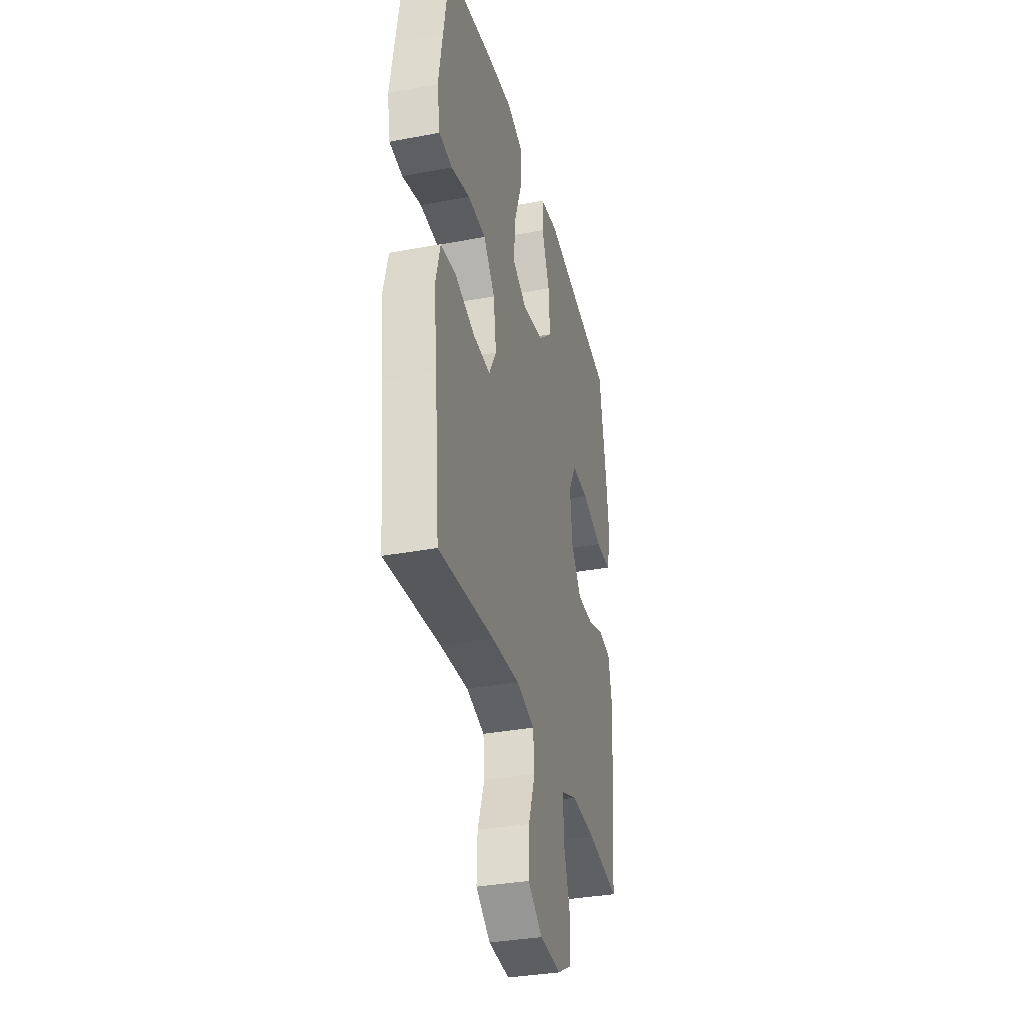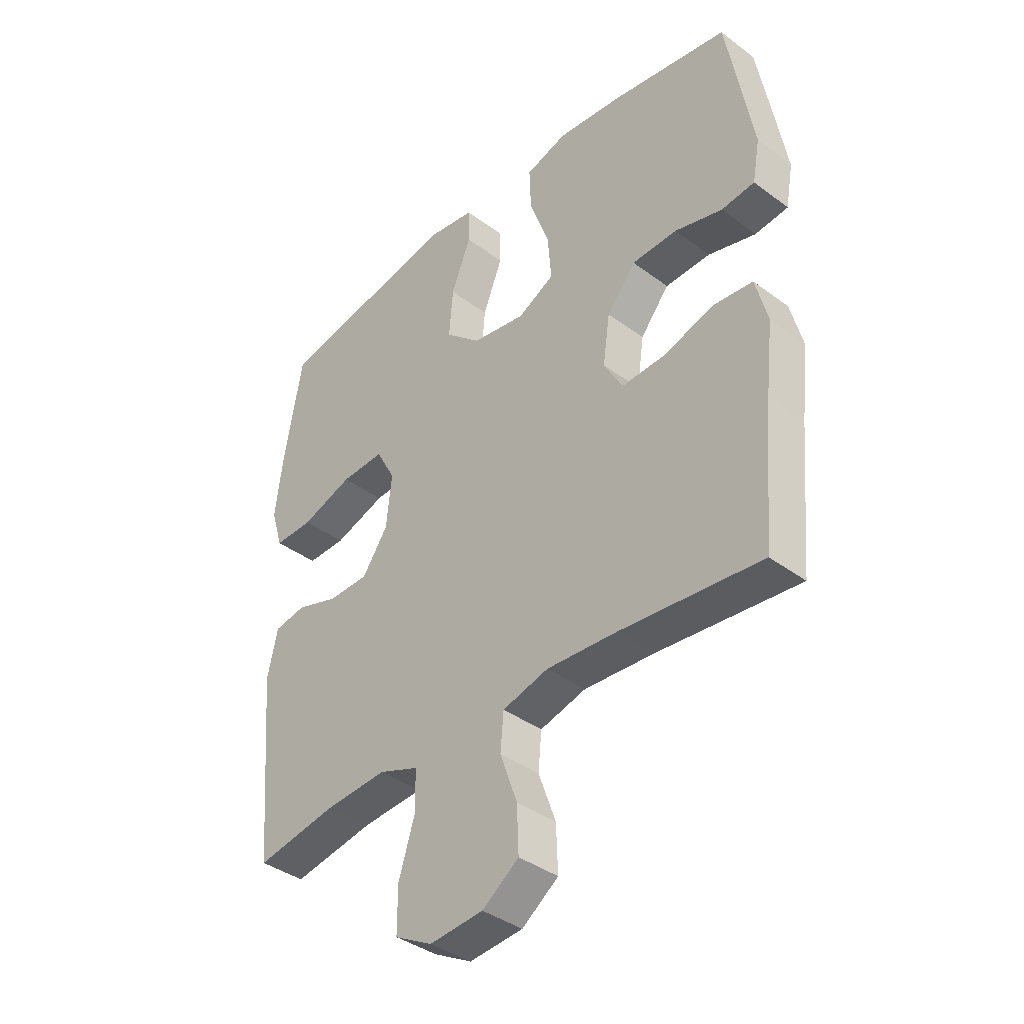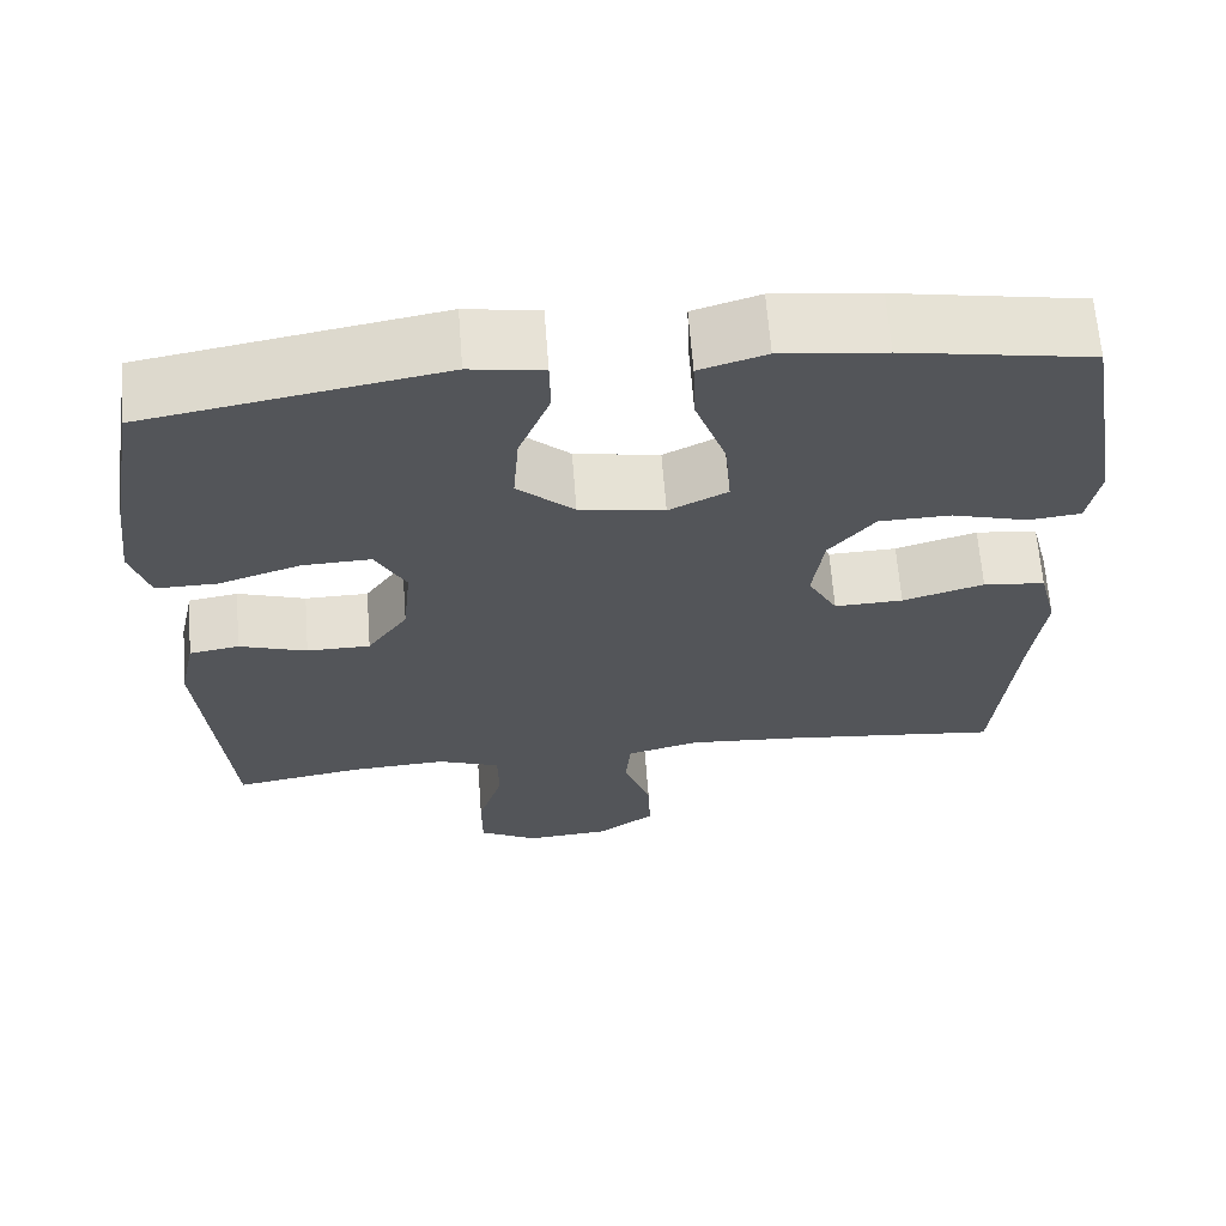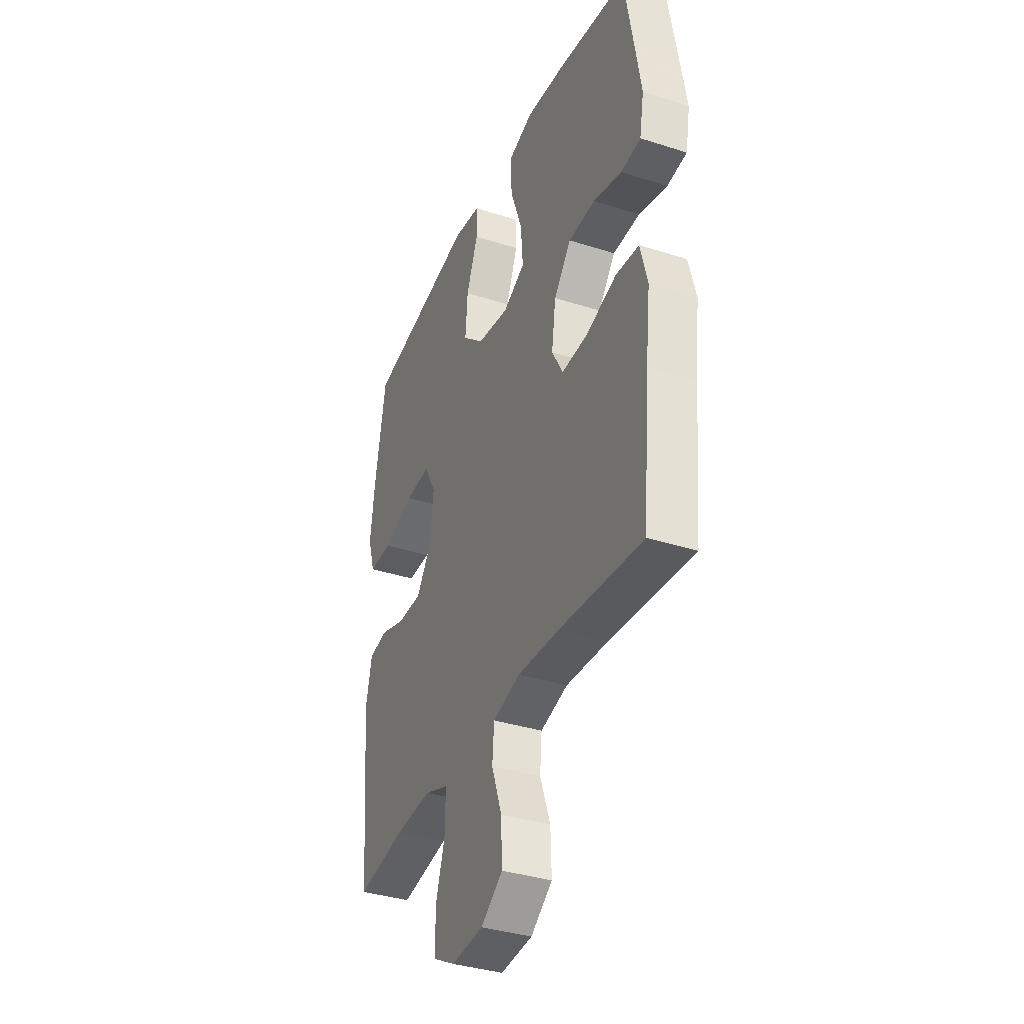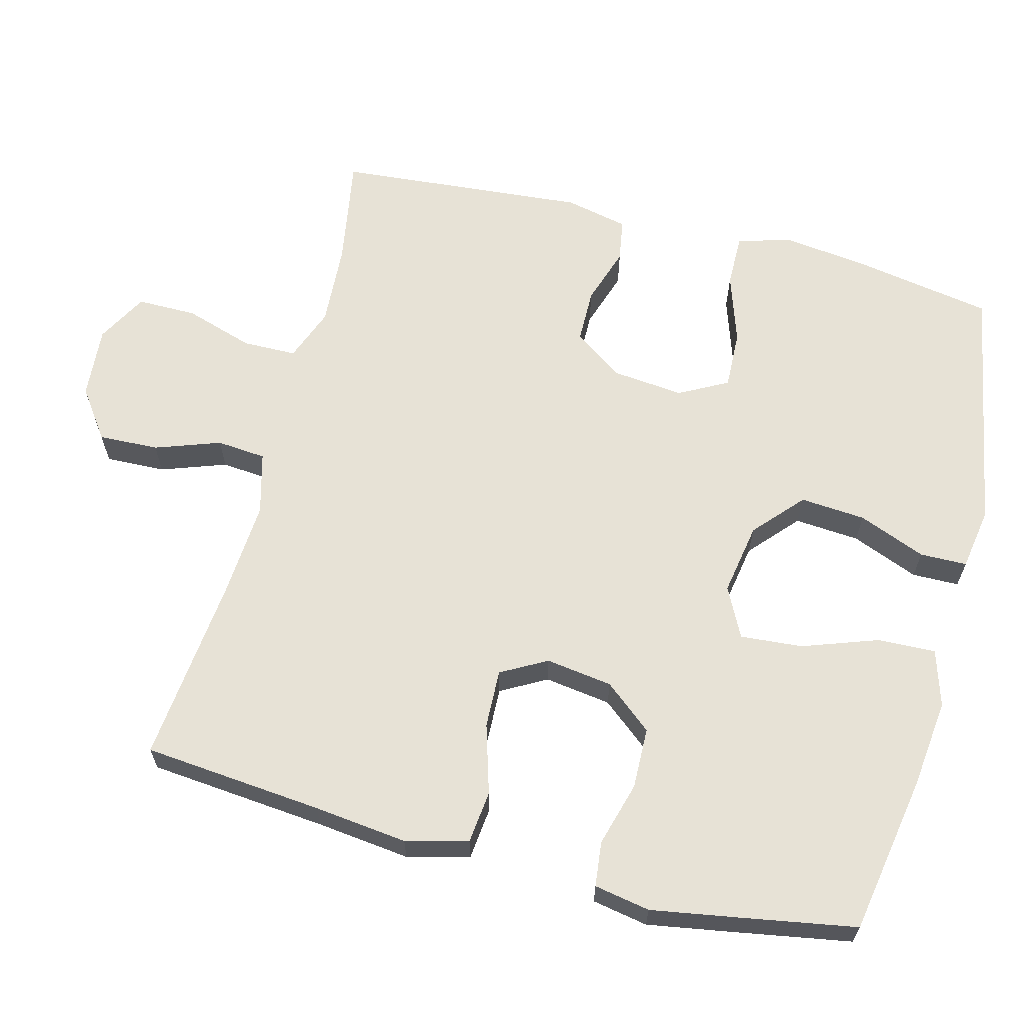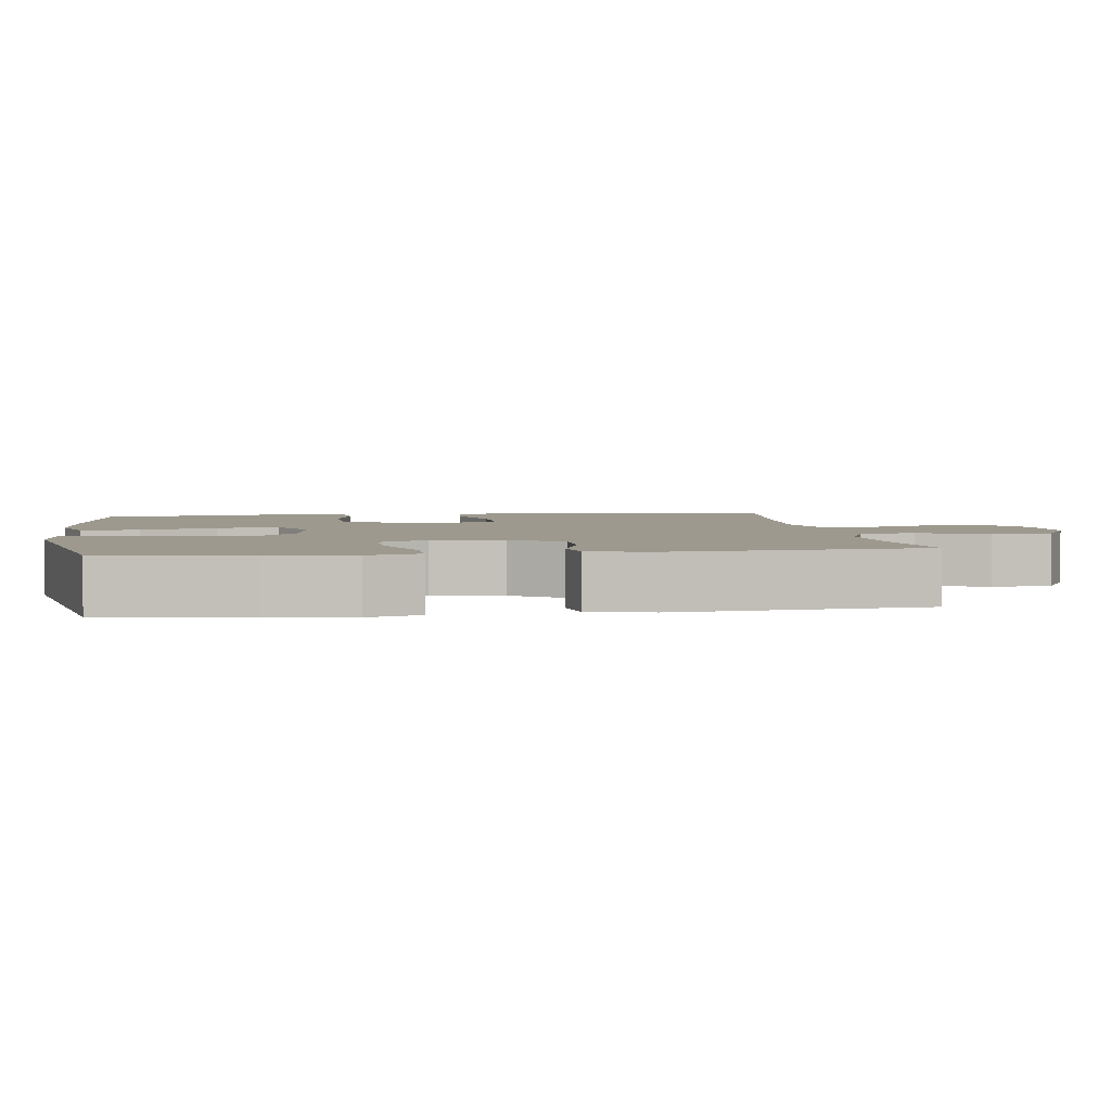
<metadata>
{"format":"obj","ext":"obj","renderer":"f3d","projection":"perspective","resolution":1024,"background":"white","views":[{"elev":-34.3,"azim":-75.8,"up":"+Z"},{"elev":-39.1,"azim":-132.9,"up":"+Z"},{"elev":65.0,"azim":175.6,"up":"+Z"},{"elev":-36.4,"azim":-112.7,"up":"+Z"},{"elev":63.6,"azim":-75.4,"up":"+Y"},{"elev":3.4,"azim":81.6,"up":"+Y"}]}
</metadata>
<code>
v -0.5 0.07 -0.5
v -0.523 0.07 -0.252
v -0.538 0.07 -0.123
v -0.516 0.07 -0.037
v -0.443 0.07 -0.029
v -0.347 0.07 -0.058
v -0.266 0.07 -0.061
v -0.231 0.07 0.002
v -0.244 0.07 0.094
v -0.298 0.07 0.16
v -0.383 0.07 0.162
v -0.472 0.07 0.137
v -0.534 0.07 0.144
v -0.548 0.07 0.221
v -0.528 0.07 0.339
v -0.5 0.07 0.5
v -0.28 0.07 0.538
v -0.157 0.07 0.552
v -0.079 0.07 0.528
v -0.082 0.07 0.448
v -0.119 0.07 0.344
v -0.126 0.07 0.258
v -0.057 0.07 0.223
v 0.043 0.07 0.24
v 0.11 0.07 0.3
v 0.103 0.07 0.39
v 0.066 0.07 0.483
v 0.067 0.07 0.548
v 0.153 0.07 0.562
v 0.5 0.07 0.5
v 0.534 0.07 0.304
v 0.548 0.07 0.189
v 0.526 0.07 0.116
v 0.453 0.07 0.117
v 0.356 0.07 0.149
v 0.275 0.07 0.152
v 0.239 0.07 0.085
v 0.249 0.07 -0.013
v 0.297 0.07 -0.082
v 0.372 0.07 -0.083
v 0.452 0.07 -0.057
v 0.511 0.07 -0.067
v 0.53 0.07 -0.154
v 0.5 0.07 -0.5
v 0.348 0.07 -0.474
v 0.233 0.07 -0.467
v 0.159 0.07 -0.495
v 0.158 0.07 -0.569
v 0.188 0.07 -0.665
v 0.188 0.07 -0.747
v 0.118 0.07 -0.785
v 0.018 0.07 -0.777
v -0.05 0.07 -0.728
v -0.047 0.07 -0.645
v -0.015 0.07 -0.555
v -0.021 0.07 -0.487
v -0.107 0.07 -0.464
v -0.239 0.07 -0.473
v -0.5 0 -0.5
v -0.523 0 -0.252
v -0.538 0 -0.123
v -0.516 0 -0.037
v -0.443 0 -0.029
v -0.347 0 -0.058
v -0.266 0 -0.061
v -0.231 0 0.002
v -0.244 0 0.094
v -0.298 0 0.16
v -0.383 0 0.162
v -0.472 0 0.137
v -0.534 0 0.144
v -0.548 0 0.221
v -0.528 0 0.339
v -0.5 0 0.5
v -0.28 0 0.538
v -0.157 0 0.552
v -0.079 0 0.528
v -0.082 0 0.448
v -0.119 0 0.344
v -0.126 0 0.258
v -0.057 0 0.223
v 0.043 0 0.24
v 0.11 0 0.3
v 0.103 0 0.39
v 0.066 0 0.483
v 0.067 0 0.548
v 0.153 0 0.562
v 0.5 0 0.5
v 0.534 0 0.304
v 0.548 0 0.189
v 0.526 0 0.116
v 0.453 0 0.117
v 0.356 0 0.149
v 0.275 0 0.152
v 0.239 0 0.085
v 0.249 0 -0.013
v 0.297 0 -0.082
v 0.372 0 -0.083
v 0.452 0 -0.057
v 0.511 0 -0.067
v 0.53 0 -0.154
v 0.5 0 -0.5
v 0.348 0 -0.474
v 0.233 0 -0.467
v 0.159 0 -0.495
v 0.158 0 -0.569
v 0.188 0 -0.665
v 0.188 0 -0.747
v 0.118 0 -0.785
v 0.018 0 -0.777
v -0.05 0 -0.728
v -0.047 0 -0.645
v -0.015 0 -0.555
v -0.021 0 -0.487
v -0.107 0 -0.464
v -0.239 0 -0.473
f 53 54 55
f 52 53 55
f 51 52 55
f 50 51 55
f 49 50 55
f 48 49 55
f 47 48 55 56
f 46 47 56 57
f 43 44 45
f 42 43 45
f 41 42 45
f 40 41 45
f 39 40 45 46
f 38 39 46 57
f 33 34 35
f 32 33 35
f 31 32 35
f 30 31 35
f 29 30 35
f 28 29 35
f 27 28 35
f 26 27 35
f 25 26 35 36
f 24 25 36 37
f 19 20 21
f 18 19 21
f 17 18 21
f 16 17 21
f 15 16 21
f 14 15 21
f 13 14 21
f 12 13 21
f 11 12 21
f 10 11 21 22
f 9 10 22 23
f 4 5 6
f 3 4 6
f 2 3 6
f 2 6 7
f 1 2 7
f 58 1 7
f 57 58 7 8
f 37 38 57
f 24 37 57
f 23 24 57
f 9 23 57
f 8 9 57
f 113 112 111
f 113 111 110
f 113 110 109
f 113 109 108
f 113 108 107
f 113 107 106
f 114 113 106 105
f 115 114 105 104
f 103 102 101
f 103 101 100
f 103 100 99
f 103 99 98
f 104 103 98 97
f 115 104 97 96
f 93 92 91
f 93 91 90
f 93 90 89
f 93 89 88
f 93 88 87
f 93 87 86
f 93 86 85
f 93 85 84
f 94 93 84 83
f 95 94 83 82
f 79 78 77
f 79 77 76
f 79 76 75
f 79 75 74
f 79 74 73
f 79 73 72
f 79 72 71
f 79 71 70
f 79 70 69
f 80 79 69 68
f 81 80 68 67
f 64 63 62
f 64 62 61
f 64 61 60
f 65 64 60
f 65 60 59
f 65 59 116
f 66 65 116 115
f 115 96 95
f 115 95 82
f 115 82 81
f 115 81 67
f 115 67 66
f 1 59 60 2
f 2 60 61 3
f 3 61 62 4
f 4 62 63 5
f 5 63 64 6
f 6 64 65 7
f 7 65 66 8
f 8 66 67 9
f 9 67 68 10
f 10 68 69 11
f 11 69 70 12
f 12 70 71 13
f 13 71 72 14
f 14 72 73 15
f 15 73 74 16
f 16 74 75 17
f 17 75 76 18
f 18 76 77 19
f 19 77 78 20
f 20 78 79 21
f 21 79 80 22
f 22 80 81 23
f 23 81 82 24
f 24 82 83 25
f 25 83 84 26
f 26 84 85 27
f 27 85 86 28
f 28 86 87 29
f 29 87 88 30
f 30 88 89 31
f 31 89 90 32
f 32 90 91 33
f 33 91 92 34
f 34 92 93 35
f 35 93 94 36
f 36 94 95 37
f 37 95 96 38
f 38 96 97 39
f 39 97 98 40
f 40 98 99 41
f 41 99 100 42
f 42 100 101 43
f 43 101 102 44
f 44 102 103 45
f 45 103 104 46
f 46 104 105 47
f 47 105 106 48
f 48 106 107 49
f 49 107 108 50
f 50 108 109 51
f 51 109 110 52
f 52 110 111 53
f 53 111 112 54
f 54 112 113 55
f 55 113 114 56
f 56 114 115 57
f 57 115 116 58
f 58 116 59 1

</code>
